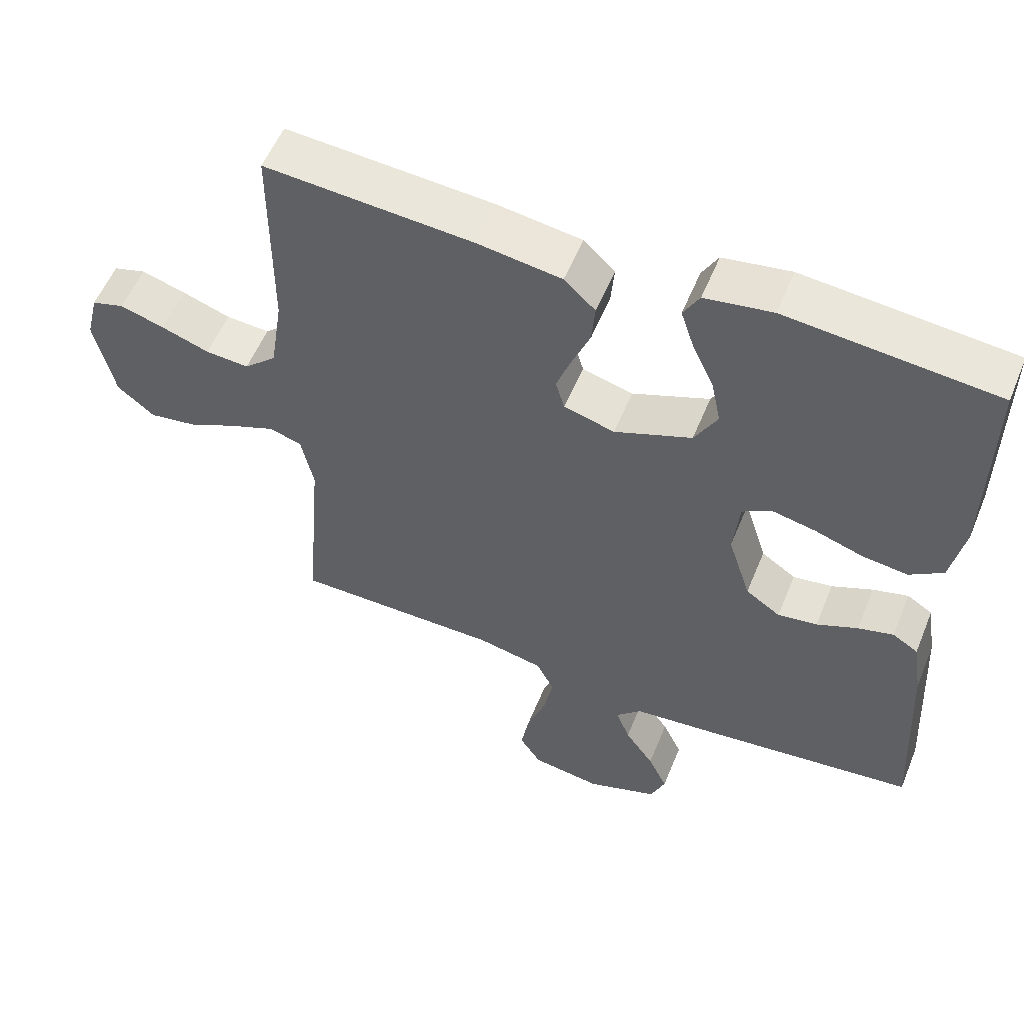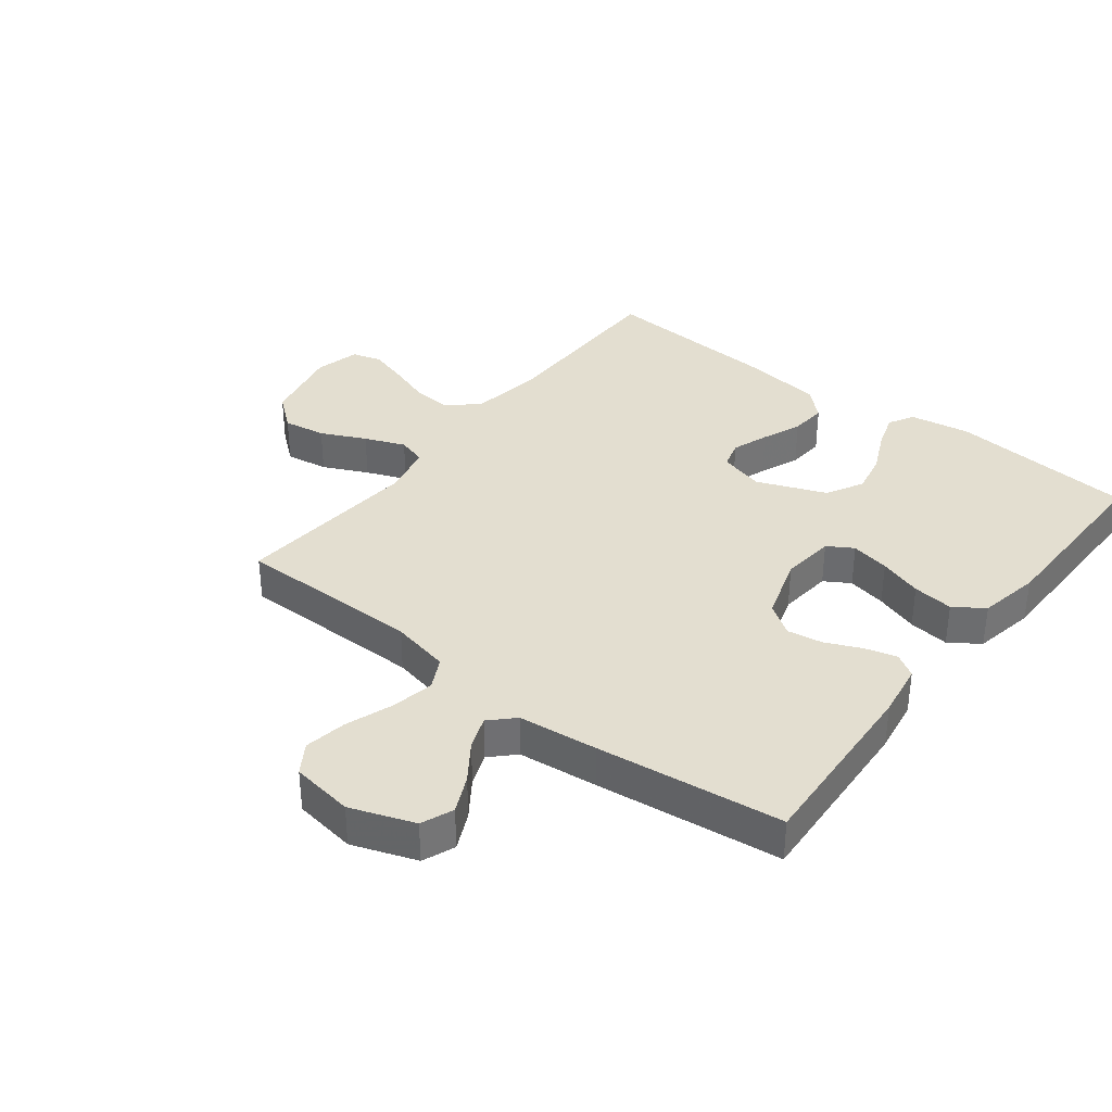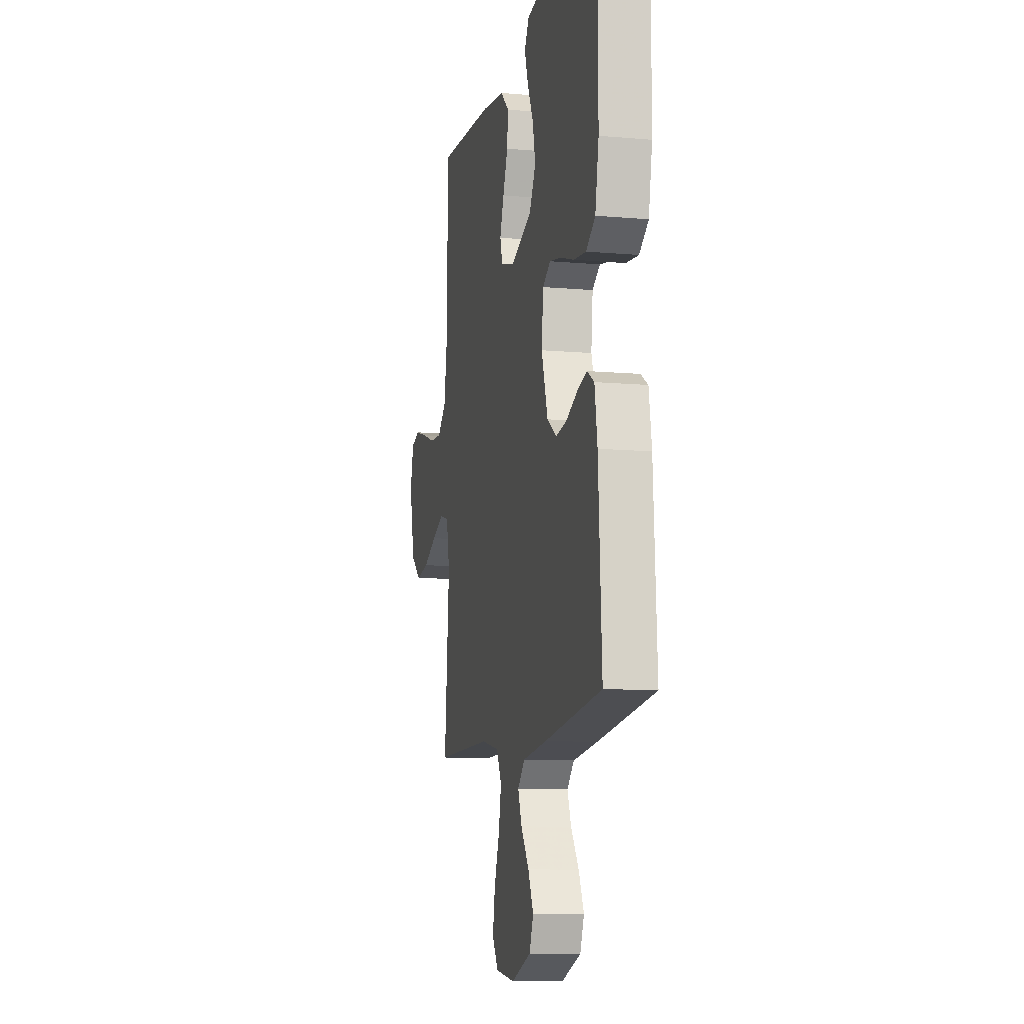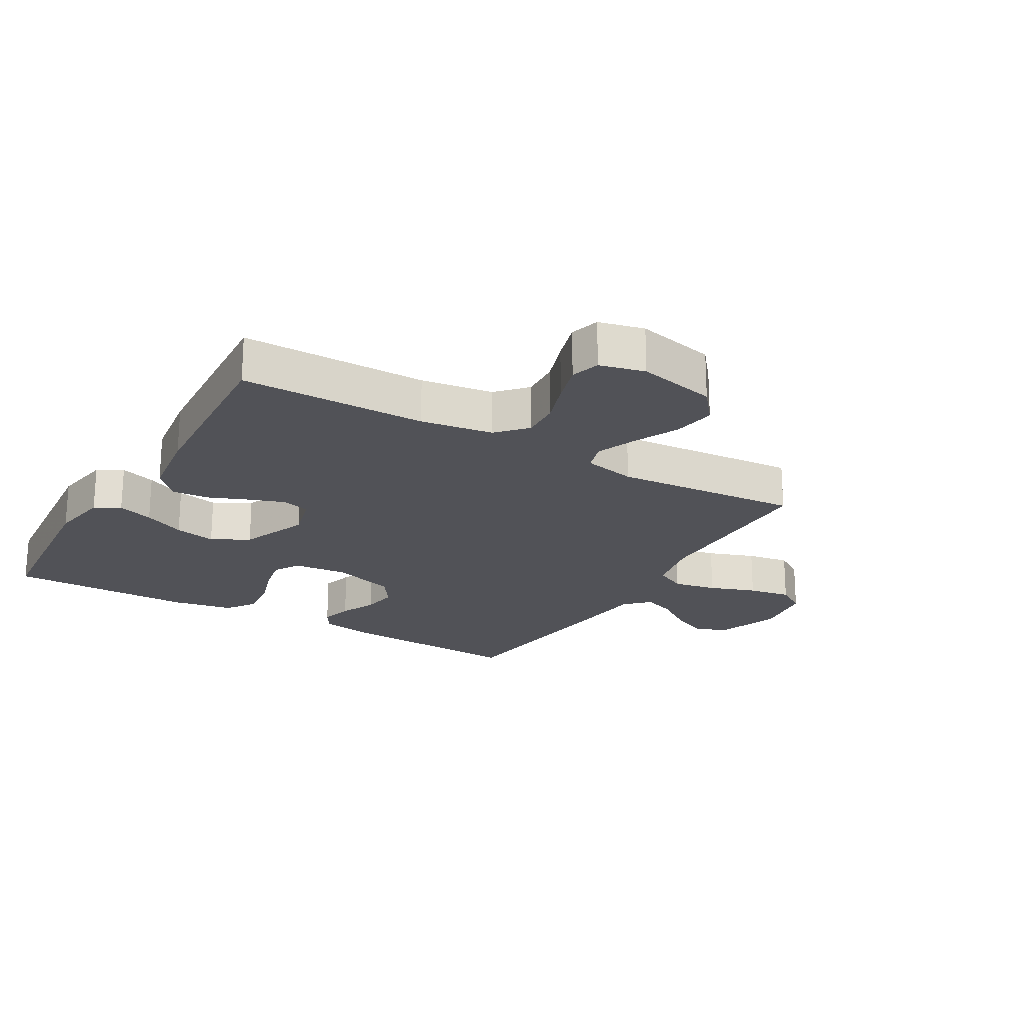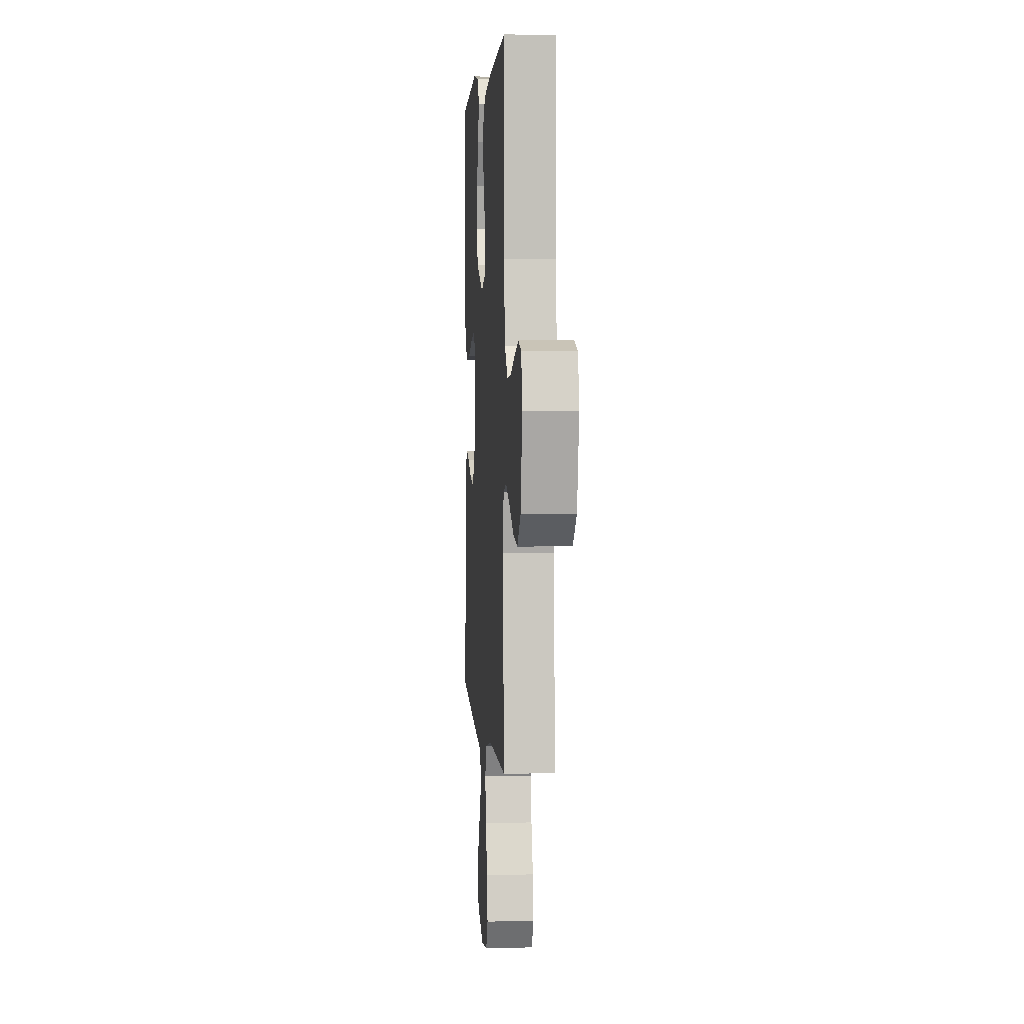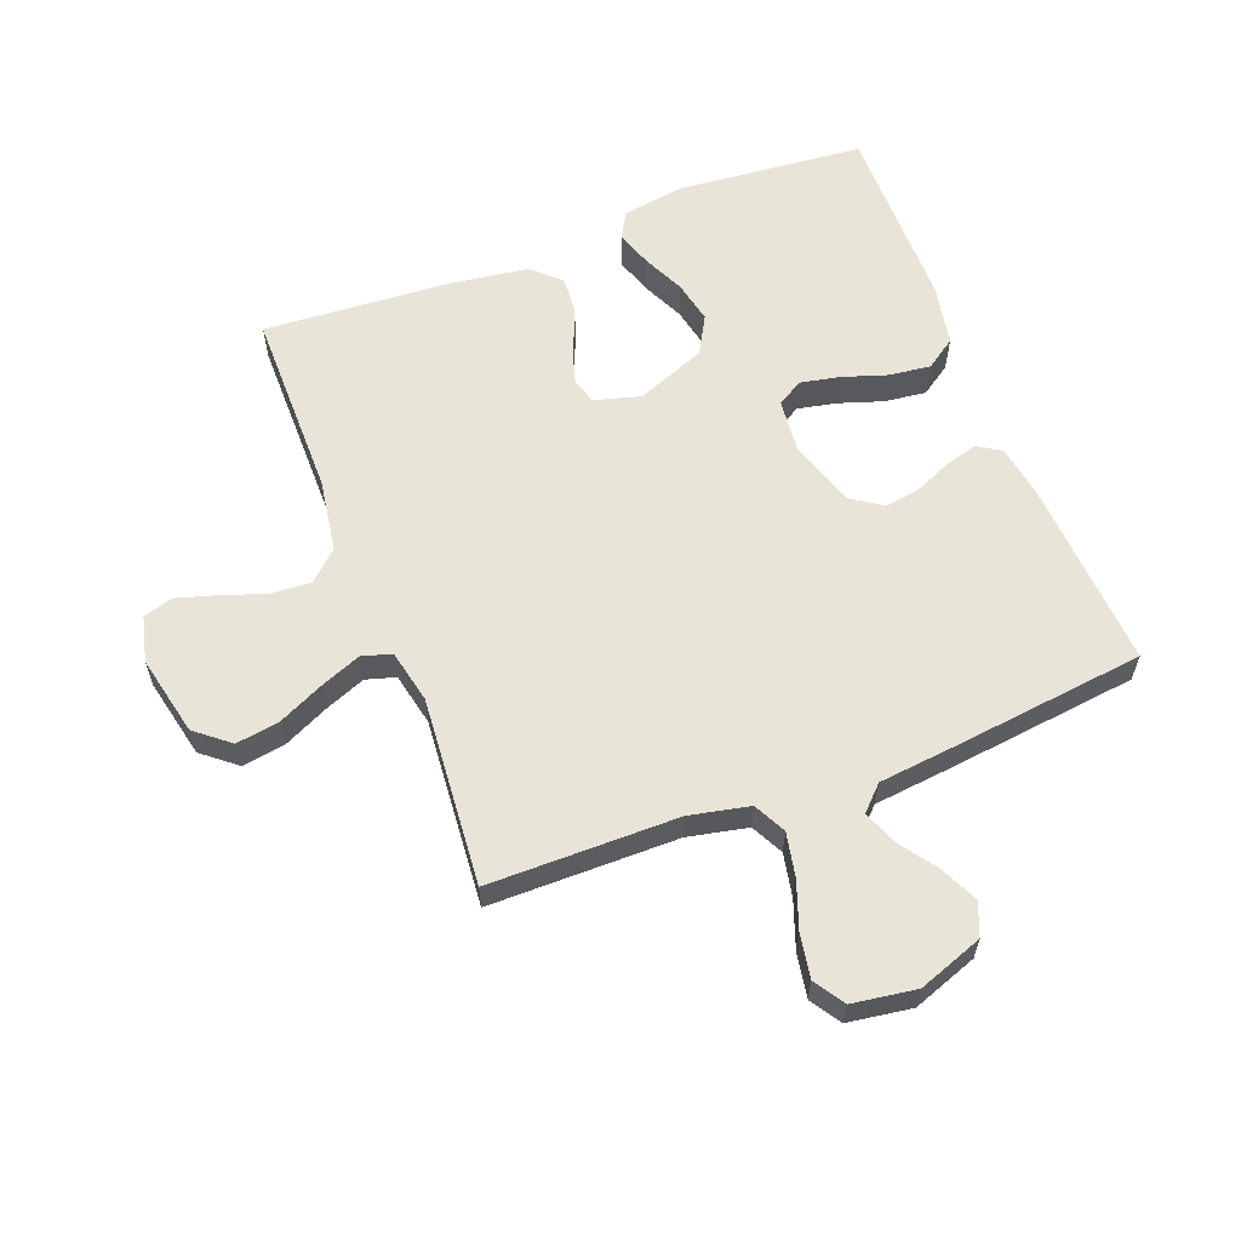
<metadata>
{"format":"obj","ext":"obj","renderer":"f3d","projection":"perspective","resolution":1024,"background":"white","views":[{"elev":56.0,"azim":-157.8,"up":"+Z"},{"elev":35.7,"azim":-142.2,"up":"+Y"},{"elev":-10.5,"azim":-102.5,"up":"+Z"},{"elev":-21.4,"azim":59.6,"up":"+Y"},{"elev":3.2,"azim":85.9,"up":"+Z"},{"elev":60.2,"azim":159.0,"up":"+Y"}]}
</metadata>
<code>
v 0.5 0.07 -0.5
v 0.2 0.07 -0.501
v 0.105 0.07 -0.521
v 0.079 0.07 -0.572
v 0.093 0.07 -0.642
v 0.12 0.07 -0.717
v 0.132 0.07 -0.786
v 0.101 0.07 -0.834
v 0 0.07 -0.849
v -0.103 0.07 -0.812
v -0.124 0.07 -0.76
v -0.096 0.07 -0.7
v -0.054 0.07 -0.64
v -0.034 0.07 -0.587
v -0.071 0.07 -0.55
v -0.2 0.07 -0.536
v -0.5 0.07 -0.5
v -0.483 0.07 -0.2
v -0.469 0.07 -0.112
v -0.432 0.07 -0.089
v -0.381 0.07 -0.103
v -0.322 0.07 -0.129
v -0.265 0.07 -0.138
v -0.215 0.07 -0.104
v -0.182 0.07 0
v -0.191 0.07 0.087
v -0.232 0.07 0.112
v -0.295 0.07 0.099
v -0.365 0.07 0.076
v -0.431 0.07 0.068
v -0.479 0.07 0.101
v -0.498 0.07 0.2
v -0.5 0.07 0.5
v -0.2 0.07 0.527
v -0.103 0.07 0.511
v -0.08 0.07 0.47
v -0.099 0.07 0.412
v -0.13 0.07 0.345
v -0.144 0.07 0.278
v -0.111 0.07 0.218
v 0 0.07 0.174
v 0.073 0.07 0.194
v 0.086 0.07 0.239
v 0.065 0.07 0.298
v 0.039 0.07 0.362
v 0.034 0.07 0.421
v 0.079 0.07 0.463
v 0.2 0.07 0.48
v 0.5 0.07 0.5
v 0.501 0.07 0.2
v 0.519 0.07 0.083
v 0.566 0.07 0.04
v 0.629 0.07 0.044
v 0.699 0.07 0.068
v 0.763 0.07 0.087
v 0.81 0.07 0.073
v 0.828 0.07 0
v 0.8 0.07 -0.128
v 0.746 0.07 -0.172
v 0.677 0.07 -0.161
v 0.605 0.07 -0.127
v 0.54 0.07 -0.101
v 0.493 0.07 -0.115
v 0.475 0.07 -0.2
v 0.5 0 -0.5
v 0.2 0 -0.501
v 0.105 0 -0.521
v 0.079 0 -0.572
v 0.093 0 -0.642
v 0.12 0 -0.717
v 0.132 0 -0.786
v 0.101 0 -0.834
v 0 0 -0.849
v -0.103 0 -0.812
v -0.124 0 -0.76
v -0.096 0 -0.7
v -0.054 0 -0.64
v -0.034 0 -0.587
v -0.071 0 -0.55
v -0.2 0 -0.536
v -0.5 0 -0.5
v -0.483 0 -0.2
v -0.469 0 -0.112
v -0.432 0 -0.089
v -0.381 0 -0.103
v -0.322 0 -0.129
v -0.265 0 -0.138
v -0.215 0 -0.104
v -0.182 0 0
v -0.191 0 0.087
v -0.232 0 0.112
v -0.295 0 0.099
v -0.365 0 0.076
v -0.431 0 0.068
v -0.479 0 0.101
v -0.498 0 0.2
v -0.5 0 0.5
v -0.2 0 0.527
v -0.103 0 0.511
v -0.08 0 0.47
v -0.099 0 0.412
v -0.13 0 0.345
v -0.144 0 0.278
v -0.111 0 0.218
v 0 0 0.174
v 0.073 0 0.194
v 0.086 0 0.239
v 0.065 0 0.298
v 0.039 0 0.362
v 0.034 0 0.421
v 0.079 0 0.463
v 0.2 0 0.48
v 0.5 0 0.5
v 0.501 0 0.2
v 0.519 0 0.083
v 0.566 0 0.04
v 0.629 0 0.044
v 0.699 0 0.068
v 0.763 0 0.087
v 0.81 0 0.073
v 0.828 0 0
v 0.8 0 -0.128
v 0.746 0 -0.172
v 0.677 0 -0.161
v 0.605 0 -0.127
v 0.54 0 -0.101
v 0.493 0 -0.115
v 0.475 0 -0.2
f 58 59 60 61
f 58 61 62
f 57 58 62
f 56 57 62 63
f 53 54 55 56
f 47 48 49 50
f 47 50 51
f 44 45 46 47
f 43 44 47 51
f 42 43 51 52
f 35 36 37 38
f 35 38 39
f 34 35 39
f 33 34 39
f 32 33 39 40
f 28 29 30 31
f 27 28 31 32
f 19 20 21 22
f 19 22 23
f 18 19 23
f 15 16 17 18
f 15 18 23
f 14 15 23 24
f 10 11 12 13
f 10 13 14
f 9 10 14
f 8 9 14
f 5 6 7 8
f 4 5 8 14
f 3 4 14 24
f 64 1 2
f 63 64 2 3
f 53 56 63
f 52 53 63 3
f 41 42 52 3
f 27 32 40 41
f 26 27 41
f 25 26 41 3
f 3 24 25
f 125 124 123 122
f 126 125 122
f 126 122 121
f 127 126 121 120
f 120 119 118 117
f 114 113 112 111
f 115 114 111
f 111 110 109 108
f 115 111 108 107
f 116 115 107 106
f 102 101 100 99
f 103 102 99
f 103 99 98
f 103 98 97
f 104 103 97 96
f 95 94 93 92
f 96 95 92 91
f 86 85 84 83
f 87 86 83
f 87 83 82
f 82 81 80 79
f 87 82 79
f 88 87 79 78
f 77 76 75 74
f 78 77 74
f 78 74 73
f 78 73 72
f 72 71 70 69
f 78 72 69 68
f 88 78 68 67
f 66 65 128
f 67 66 128 127
f 127 120 117
f 67 127 117 116
f 67 116 106 105
f 105 104 96 91
f 105 91 90
f 67 105 90 89
f 89 88 67
f 1 65 66 2
f 2 66 67 3
f 3 67 68 4
f 4 68 69 5
f 5 69 70 6
f 6 70 71 7
f 7 71 72 8
f 8 72 73 9
f 9 73 74 10
f 10 74 75 11
f 11 75 76 12
f 12 76 77 13
f 13 77 78 14
f 14 78 79 15
f 15 79 80 16
f 16 80 81 17
f 17 81 82 18
f 18 82 83 19
f 19 83 84 20
f 20 84 85 21
f 21 85 86 22
f 22 86 87 23
f 23 87 88 24
f 24 88 89 25
f 25 89 90 26
f 26 90 91 27
f 27 91 92 28
f 28 92 93 29
f 29 93 94 30
f 30 94 95 31
f 31 95 96 32
f 32 96 97 33
f 33 97 98 34
f 34 98 99 35
f 35 99 100 36
f 36 100 101 37
f 37 101 102 38
f 38 102 103 39
f 39 103 104 40
f 40 104 105 41
f 41 105 106 42
f 42 106 107 43
f 43 107 108 44
f 44 108 109 45
f 45 109 110 46
f 46 110 111 47
f 47 111 112 48
f 48 112 113 49
f 49 113 114 50
f 50 114 115 51
f 51 115 116 52
f 52 116 117 53
f 53 117 118 54
f 54 118 119 55
f 55 119 120 56
f 56 120 121 57
f 57 121 122 58
f 58 122 123 59
f 59 123 124 60
f 60 124 125 61
f 61 125 126 62
f 62 126 127 63
f 63 127 128 64
f 64 128 65 1

</code>
